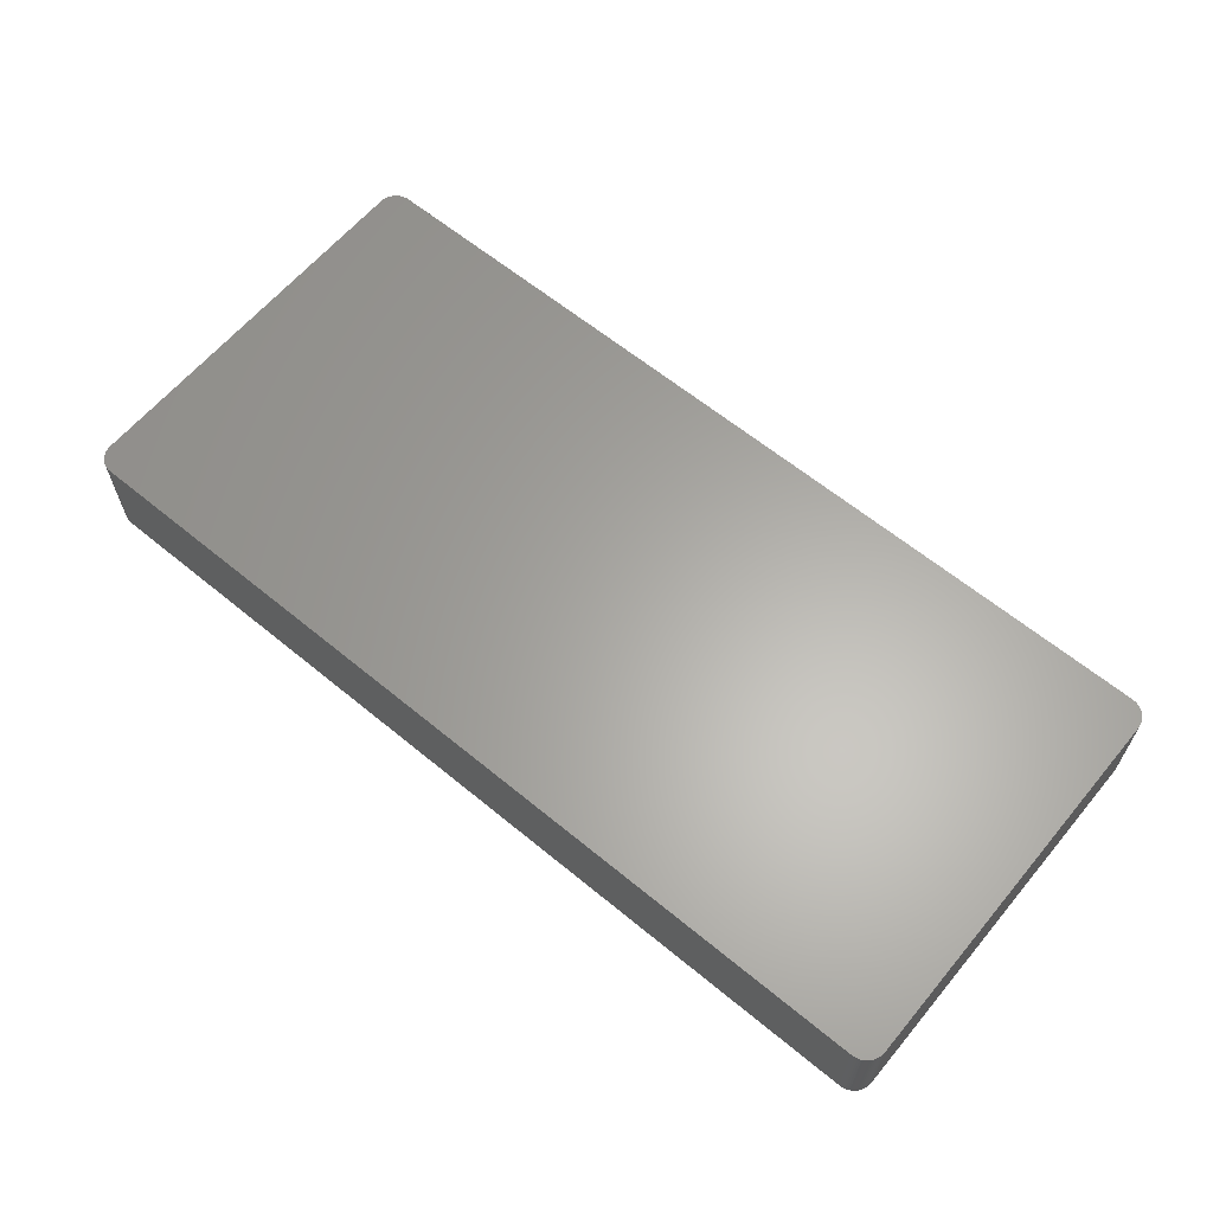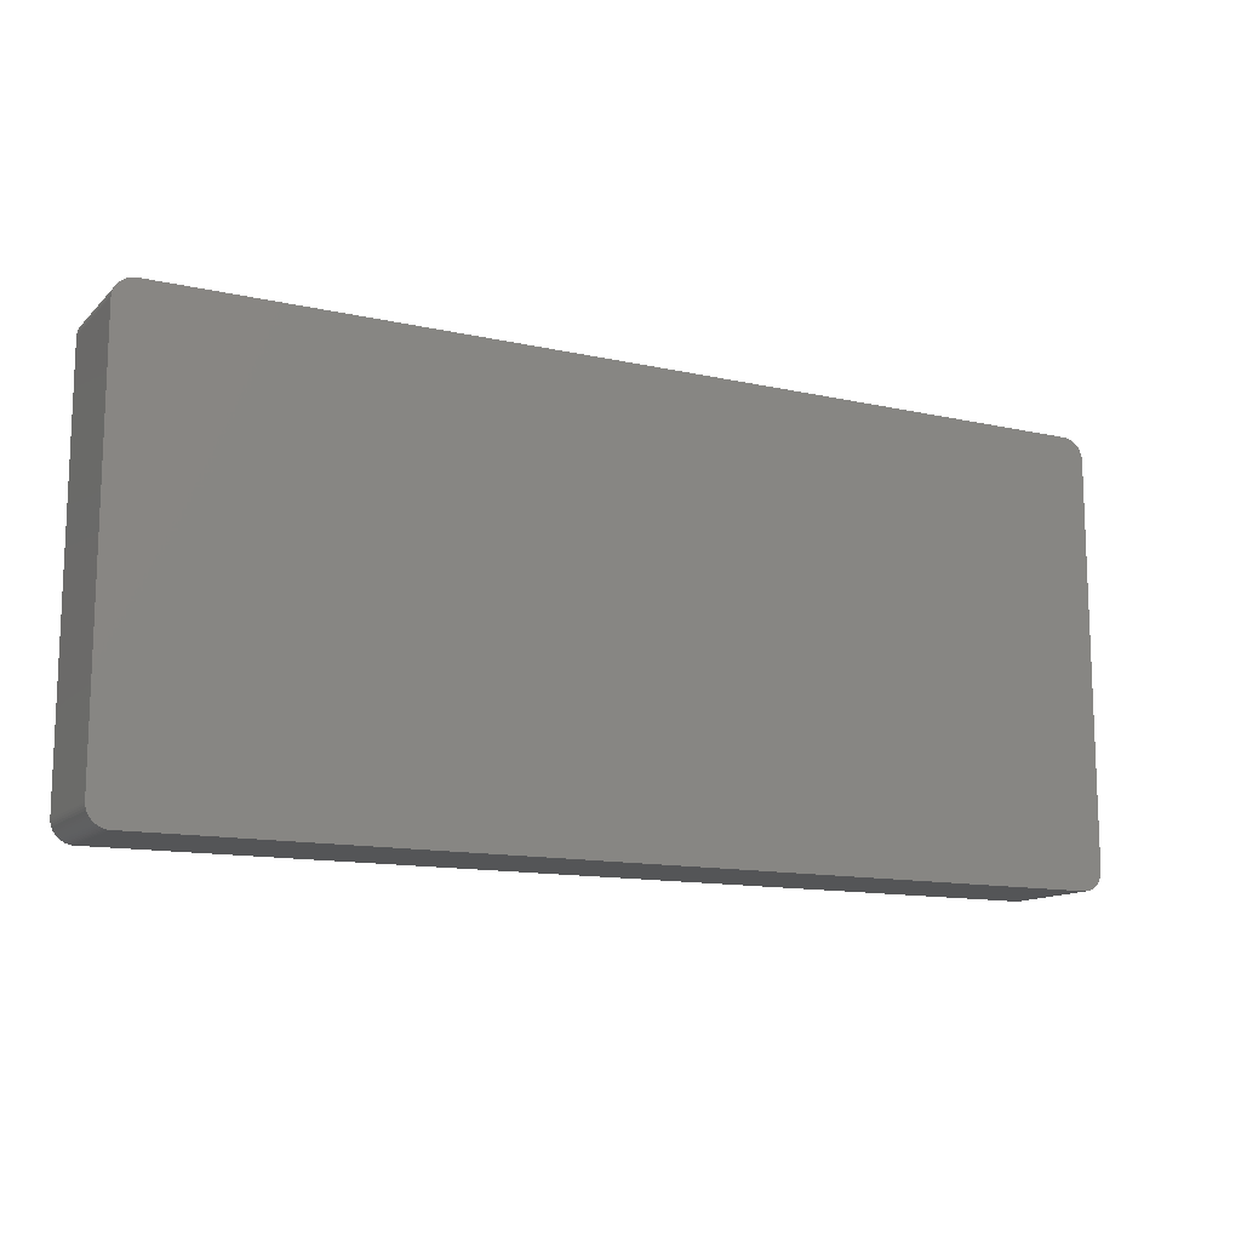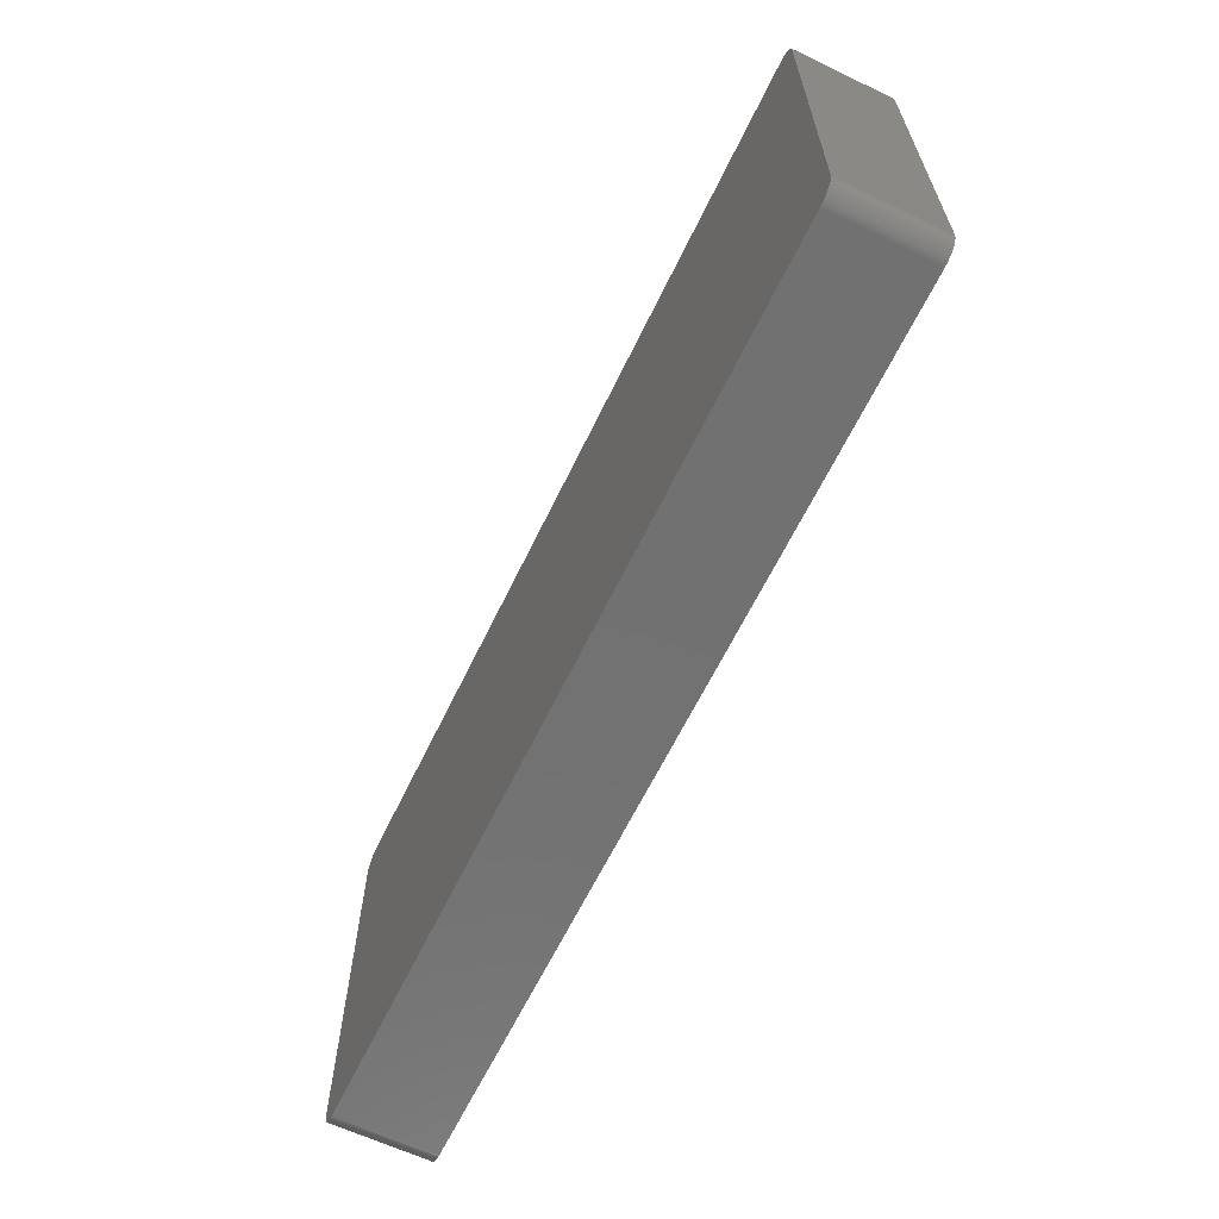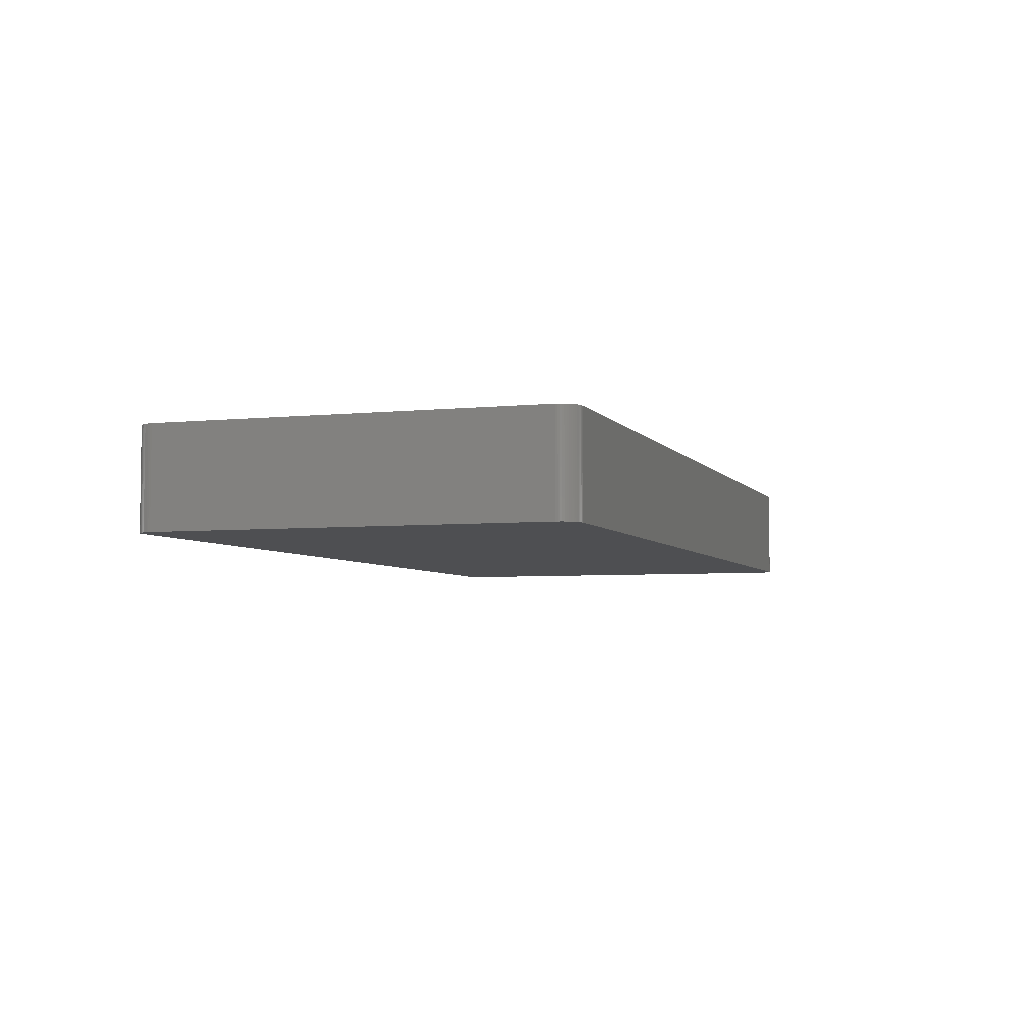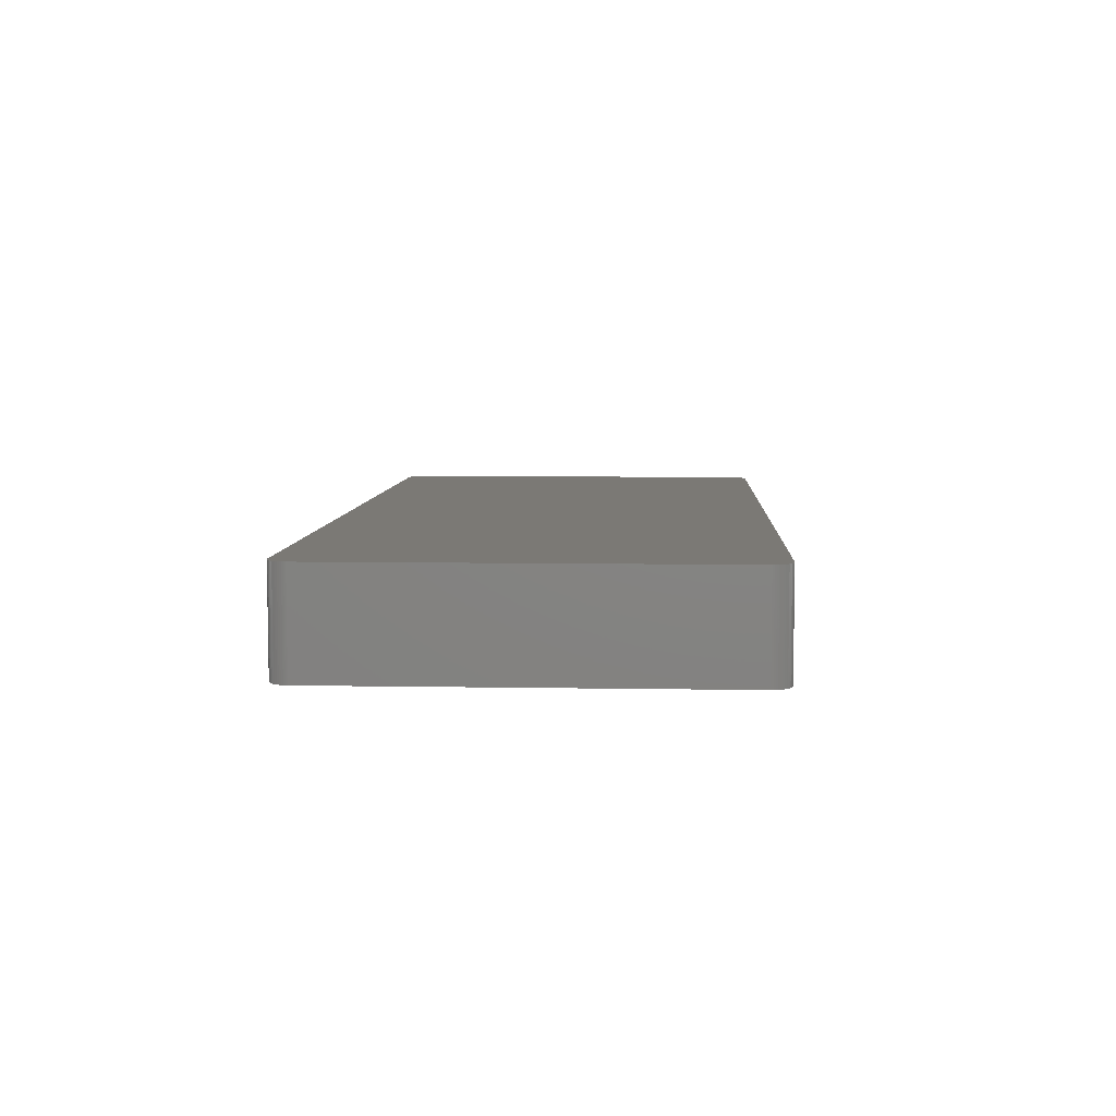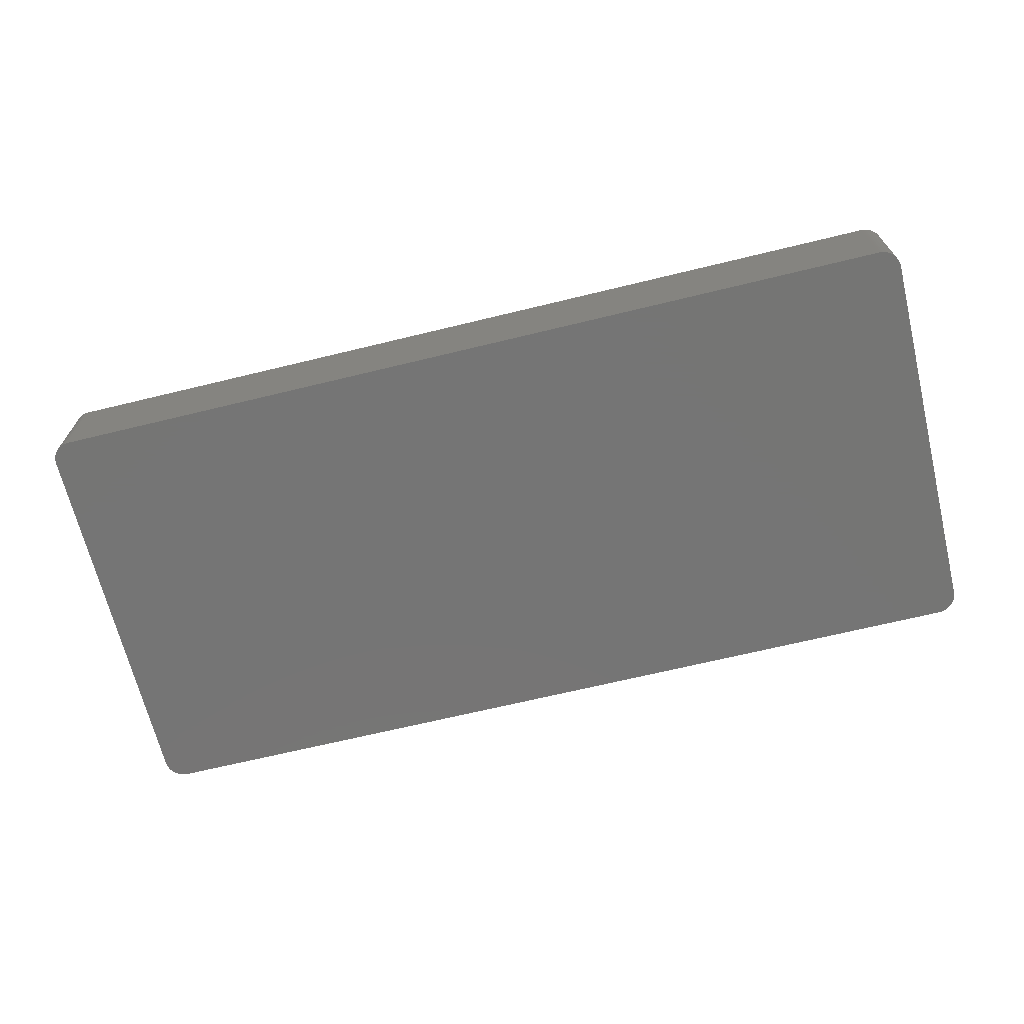
<metadata>
{"format":"stl","ext":"stl","renderer":"f3d","projection":"perspective","resolution":1024,"background":"white","views":[{"elev":62.7,"azim":39.8,"up":"+Z"},{"elev":-12.8,"azim":-27.6,"up":"+Y"},{"elev":-63.3,"azim":64.3,"up":"+Y"},{"elev":-4.8,"azim":-71.5,"up":"+Z"},{"elev":6.7,"azim":-87.0,"up":"+Z"},{"elev":-67.6,"azim":-166.3,"up":"+Z"}]}
</metadata>
<code>
# stl→obj: 151 verts, 298 faces
v -58.16 25.92 6.35
v 58.67 -24.38 6.35
v 58.66 24.64 6.35
v 58.67 24.38 1.27
v 58.66 24.64 1.27
v 56.07 26.92 6.35
v 58.66 24.64 -6.35
v 58.62 24.89 1.27
v -56.2 26.92 6.35
v 58.62 24.89 -1.27
v 58.56 25.13 1.27
v 58.47 25.37 -6.35
v 58.47 25.37 6.35
v -57.62 -26.45 -6.35
v 56.07 26.92 -6.35
v 58.23 25.81 6.35
v 58.67 24.38 -6.35
v 58.67 24.38 6.35
v 58.56 25.13 -6.35
v 57.06 -26.75 6.35
v 56.82 -26.83 6.35
v 56.82 -26.83 -6.35
v -58.16 25.92 -6.35
v -58.3 25.71 -6.35
v -58.3 25.71 1.27
v 56.07 -26.92 -6.35
v -56.2 -26.92 -6.35
v 58.62 24.89 -6.35
v 58.67 -24.38 -6.35
v 58.47 -25.37 1.27
v 58.36 -25.6 6.35
v 58.36 -25.6 -6.35
v 58.08 26.02 -6.35
v 57.72 26.37 6.35
v 56.58 26.89 6.35
v 56.32 26.92 -1.27
v -57.18 26.7 -6.35
v -57.4 26.58 6.35
v -57.81 26.29 6.35
v 57.91 -26.2 -6.35
v 58.08 -26.02 -6.35
v 58.08 -26.02 1.27
v -56.2 -26.92 6.35
v 58.47 -25.37 6.35
v 58.56 -25.13 6.35
v 57.91 -26.2 6.35
v 58.36 25.6 -6.35
v 57.91 26.2 6.35
v 58.08 26.02 6.35
v -56.2 26.92 -6.35
v -58.67 24.51 -6.35
v -58.67 -24.51 6.35
v -57.81 -26.29 6.35
v -56.7 -26.86 -6.35
v -56.94 -26.79 -6.35
v 56.07 -26.92 6.35
v 58.66 -24.64 1.27
v 58.66 -24.64 -6.35
v 58.56 -25.13 -6.35
v 58.62 -24.89 1.27
v 58.62 -24.89 6.35
v 57.29 26.64 -6.35
v 57.72 26.37 -6.35
v -56.94 26.79 -6.35
v -56.7 26.86 -6.35
v -57.18 26.7 6.35
v -56.94 26.79 6.35
v -57.62 26.45 -6.35
v -57.81 26.29 -6.35
v -58.67 24.51 6.35
v -58.67 -24.51 -6.35
v -57.81 -26.29 -6.35
v -58 -26.11 -6.35
v -58.42 -25.49 6.35
v 58.23 -25.81 6.35
v 57.29 -26.64 6.35
v 57.51 -26.52 6.35
v 57.72 -26.37 1.27
v 57.72 -26.37 -6.35
v 58.47 -25.37 -6.35
v 58.62 -24.89 -6.35
v -57.4 -26.58 -6.35
v -56.94 -26.79 6.35
v 58.56 25.13 6.35
v 58.62 24.89 6.35
v 58.23 25.81 -6.35
v 58.36 25.6 6.35
v 57.29 26.64 6.35
v 56.32 26.92 6.35
v 57.51 26.52 -6.35
v 57.91 26.2 -6.35
v -56.7 26.86 6.35
v -58 26.11 6.35
v -58.52 25.25 1.27
v -58.42 25.49 6.35
v -58.52 25.25 -6.35
v -58.6 25.01 6.35
v -58.6 -25.01 6.35
v -58 -26.11 6.35
v 58.08 -26.02 6.35
v 56.58 -26.89 6.35
v -56.45 -26.9 -6.35
v -56.7 -26.86 6.35
v -57.18 -26.7 -6.35
v 56.58 26.89 -6.35
v 56.82 26.83 -6.35
v 56.32 26.92 -6.35
v 57.51 26.52 -1.27
v 56.82 26.83 6.35
v 57.51 26.52 6.35
v -56.45 26.9 -6.35
v -57.62 26.45 6.35
v -58 26.11 -6.35
v -57.4 26.58 -6.35
v -58.3 25.71 6.35
v -58.6 25.01 -6.35
v -58.65 24.76 -6.35
v -58.65 -24.76 6.35
v -58.16 -25.92 -6.35
v -58.52 -25.25 6.35
v -58.52 -25.25 -6.35
v -58.65 -24.76 -6.35
v 58.23 -25.81 -1.27
v 58.66 -24.64 6.35
v 57.51 -26.52 -1.27
v 57.51 -26.52 -6.35
v 57.06 -26.75 -6.35
v 57.29 -26.64 1.27
v 56.32 -26.92 6.35
v 56.32 -26.92 -6.35
v -56.45 -26.9 6.35
v -57.18 -26.7 6.35
v -57.18 -26.7 1.27
v -57.4 -26.58 6.35
v 57.06 26.75 6.35
v -56.45 26.9 6.35
v -58.52 25.25 6.35
v -58.42 25.49 -6.35
v -58.65 24.76 6.35
v -58.16 -25.92 6.35
v -58.3 -25.71 6.35
v -58.3 -25.71 -6.35
v 58.23 -25.81 -6.35
v 57.72 -26.37 6.35
v -57.4 -26.58 1.27
v -57.62 -26.45 6.35
v 57.06 26.75 -6.35
v -58.6 -25.01 -6.35
v -58.42 -25.49 -6.35
v 57.29 -26.64 -6.35
v 56.58 -26.89 -6.35
f 1 2 3
f 3 4 5
f 3 6 1
f 7 8 5
f 6 9 1
f 8 10 11
f 12 13 11
f 7 14 15
f 3 13 16
f 5 8 3
f 4 17 7
f 2 18 3
f 10 19 11
f 20 21 22
f 23 24 25
f 26 27 14
f 7 10 8
f 19 28 7
f 2 29 4
f 5 4 7
f 30 31 32
f 7 29 14
f 15 33 7
f 15 9 6
f 34 35 6
f 6 36 15
f 14 37 15
f 38 39 1
f 40 41 42
f 1 43 2
f 4 18 2
f 3 18 4
f 29 17 4
f 7 17 29
f 31 44 45
f 43 46 2
f 29 26 14
f 29 32 26
f 3 34 6
f 12 47 13
f 33 12 7
f 33 48 49
f 37 50 15
f 9 38 1
f 14 51 37
f 52 53 43
f 27 54 55
f 1 52 43
f 26 56 43
f 46 40 42
f 57 58 29
f 31 45 2
f 59 45 30
f 60 61 45
f 43 27 26
f 27 55 14
f 3 16 34
f 33 47 12
f 62 63 33
f 15 62 33
f 12 19 7
f 11 19 12
f 37 64 65
f 15 50 9
f 37 66 67
f 39 68 69
f 51 23 37
f 23 25 1
f 52 70 51
f 1 70 52
f 51 71 52
f 14 71 51
f 14 72 73
f 52 74 53
f 46 31 2
f 31 75 32
f 20 76 77
f 43 56 46
f 78 79 40
f 46 78 40
f 32 80 30
f 29 59 32
f 60 81 57
f 2 57 29
f 55 82 14
f 54 83 55
f 13 84 11
f 3 85 13
f 33 86 47
f 47 87 13
f 16 49 34
f 33 49 16
f 34 88 35
f 35 89 6
f 62 90 63
f 48 91 63
f 10 28 19
f 7 28 10
f 9 92 67
f 37 65 50
f 23 69 37
f 39 93 1
f 94 95 96
f 96 97 94
f 52 98 74
f 53 99 73
f 46 75 31
f 75 100 42
f 60 45 59
f 45 61 2
f 32 40 26
f 32 41 40
f 56 20 46
f 56 101 20
f 59 81 60
f 29 81 59
f 59 80 32
f 30 80 59
f 27 102 54
f 102 103 54
f 53 83 43
f 55 104 82
f 8 85 3
f 11 85 8
f 16 86 33
f 47 86 16
f 16 87 47
f 13 87 16
f 34 48 63
f 49 48 34
f 15 105 106
f 15 107 105
f 88 108 62
f 35 109 106
f 34 110 88
f 63 108 34
f 9 67 38
f 67 92 65
f 50 111 9
f 65 111 50
f 38 112 39
f 69 113 39
f 38 114 68
f 69 68 37
f 23 113 69
f 1 113 23
f 25 24 95
f 1 115 95
f 51 96 23
f 51 116 96
f 51 117 116
f 1 97 70
f 52 118 98
f 14 119 71
f 74 120 121
f 121 122 71
f 75 123 32
f 42 123 75
f 46 100 75
f 42 100 46
f 30 44 31
f 45 44 30
f 57 61 60
f 61 124 2
f 78 77 125
f 125 126 78
f 20 127 128
f 40 126 26
f 56 129 101
f 26 130 129
f 81 58 57
f 29 58 81
f 43 102 27
f 102 131 103
f 83 132 133
f 53 134 83
f 83 103 43
f 54 103 83
f 85 84 13
f 11 84 85
f 33 91 48
f 63 91 33
f 36 89 35
f 6 89 36
f 88 135 35
f 15 106 62
f 108 90 62
f 63 90 108
f 108 110 34
f 88 110 108
f 67 64 37
f 65 64 67
f 38 66 37
f 67 66 38
f 9 136 92
f 65 92 111
f 68 112 38
f 39 112 68
f 37 114 38
f 68 114 37
f 113 93 39
f 1 93 113
f 94 137 95
f 1 95 97
f 96 24 23
f 24 138 95
f 70 139 51
f 96 116 97
f 97 139 70
f 116 139 97
f 74 140 53
f 14 73 119
f 74 141 140
f 73 140 119
f 71 118 52
f 71 122 118
f 119 121 71
f 119 142 121
f 32 143 41
f 42 41 123
f 57 124 61
f 2 124 57
f 78 144 77
f 20 77 46
f 126 79 78
f 40 79 126
f 125 128 126
f 77 128 125
f 26 129 56
f 22 130 26
f 83 133 55
f 14 82 145
f 53 146 134
f 82 133 145
f 145 134 14
f 133 134 145
f 43 131 102
f 103 131 43
f 35 105 36
f 106 105 35
f 62 135 88
f 135 147 106
f 111 136 9
f 92 136 111
f 25 115 1
f 95 115 25
f 97 137 94
f 95 137 97
f 96 138 24
f 95 138 96
f 139 117 51
f 116 117 139
f 53 72 14
f 73 72 53
f 140 99 53
f 73 99 140
f 141 142 119
f 140 141 119
f 98 148 121
f 118 122 98
f 98 120 74
f 121 120 98
f 123 143 32
f 41 143 123
f 46 144 78
f 77 144 46
f 128 76 20
f 77 76 128
f 126 22 26
f 22 127 20
f 133 104 55
f 82 104 133
f 134 132 83
f 133 132 134
f 14 146 53
f 134 146 14
f 36 107 15
f 105 107 36
f 135 109 35
f 106 109 135
f 62 147 135
f 106 147 62
f 74 142 141
f 142 149 121
f 122 148 98
f 121 148 122
f 126 127 22
f 127 150 128
f 101 21 20
f 22 21 101
f 101 151 22
f 129 130 101
f 74 149 142
f 121 149 74
f 126 150 127
f 128 150 126
f 130 151 101
f 22 151 130

</code>
